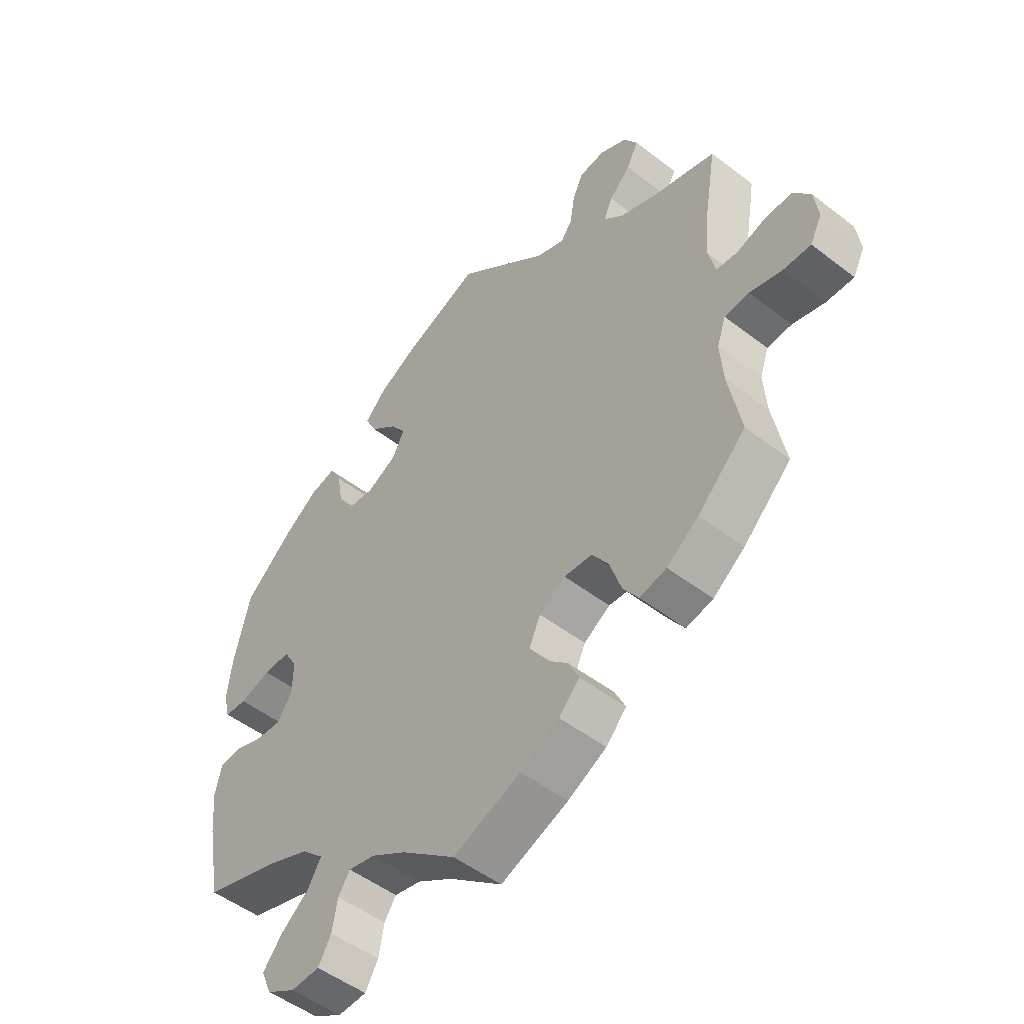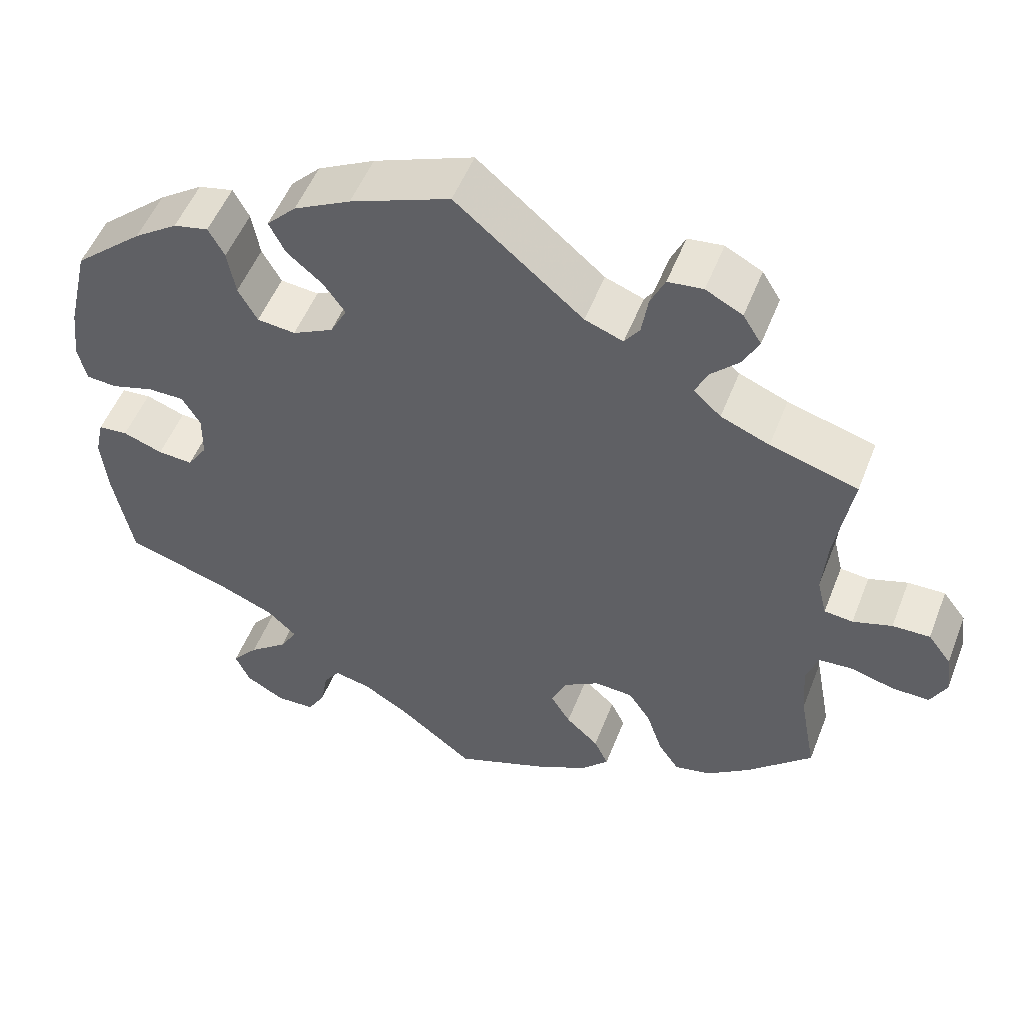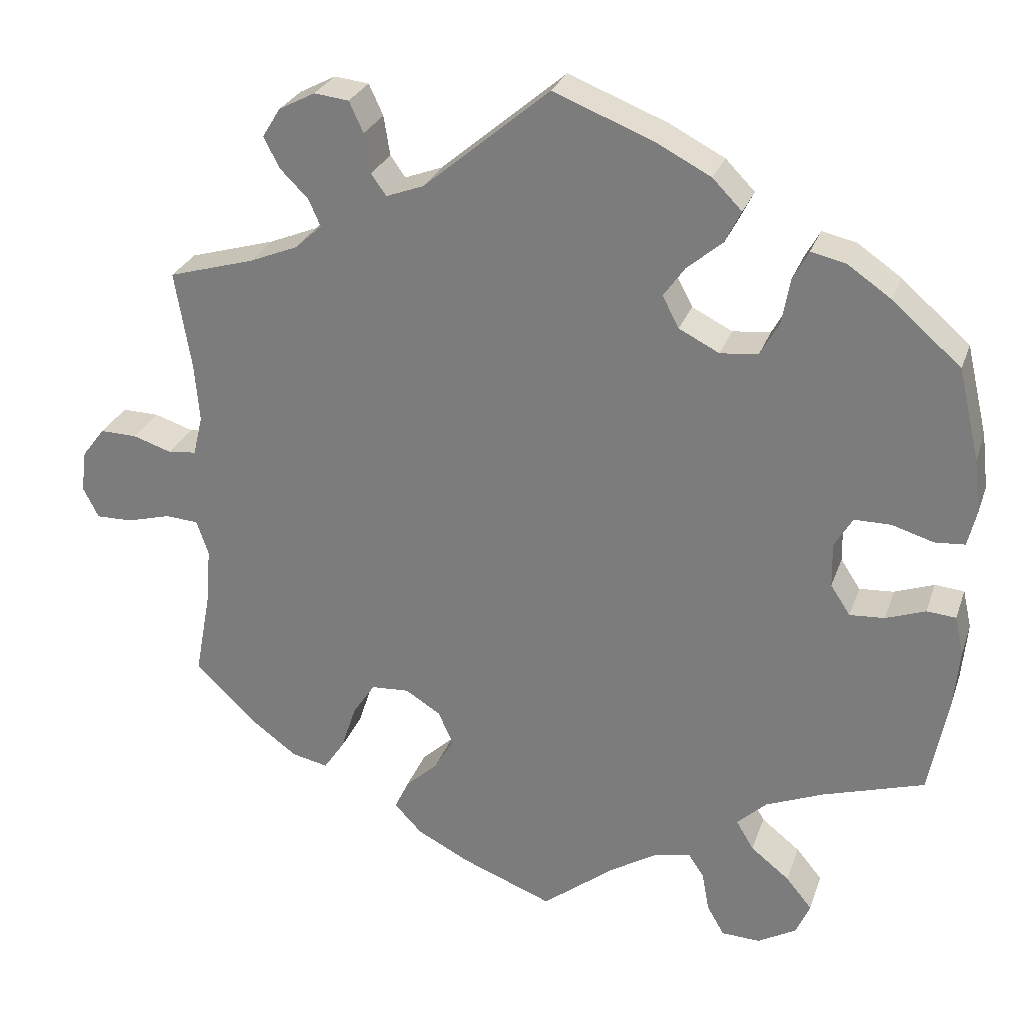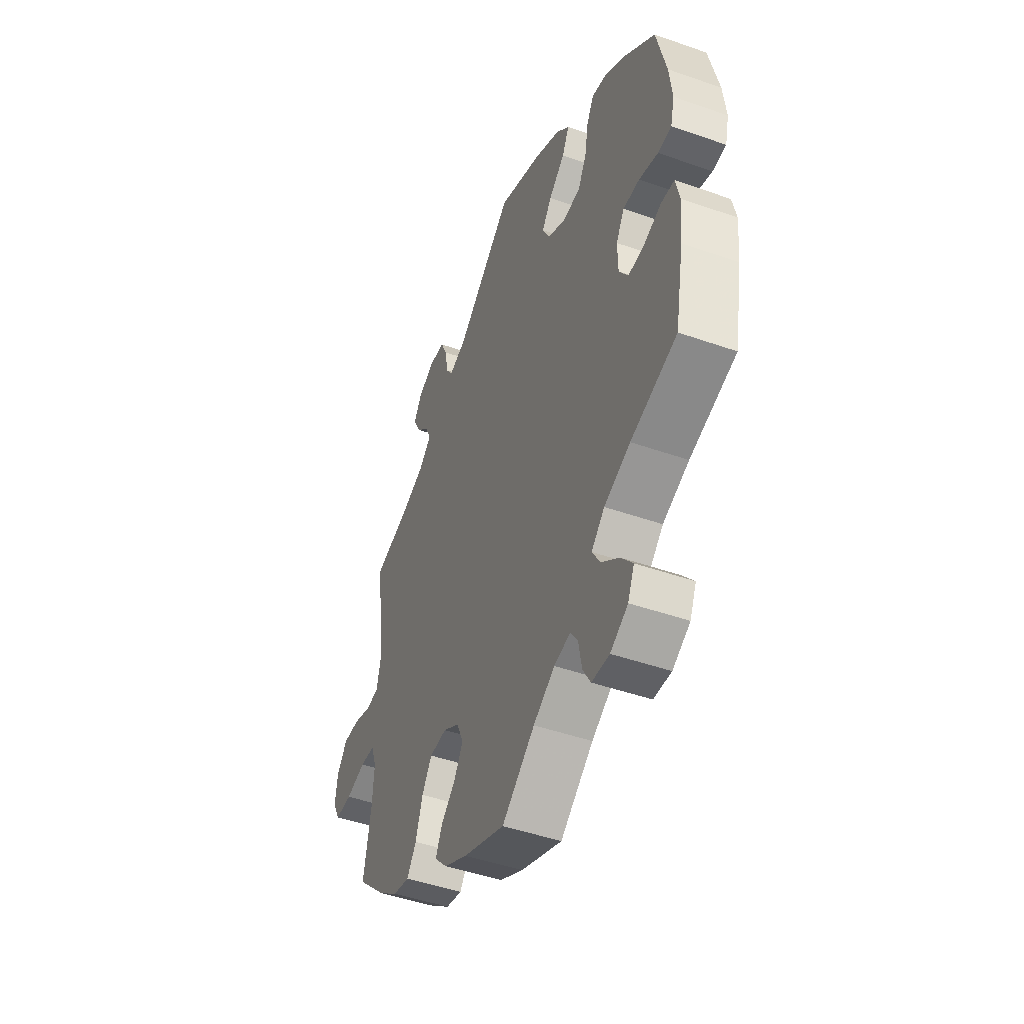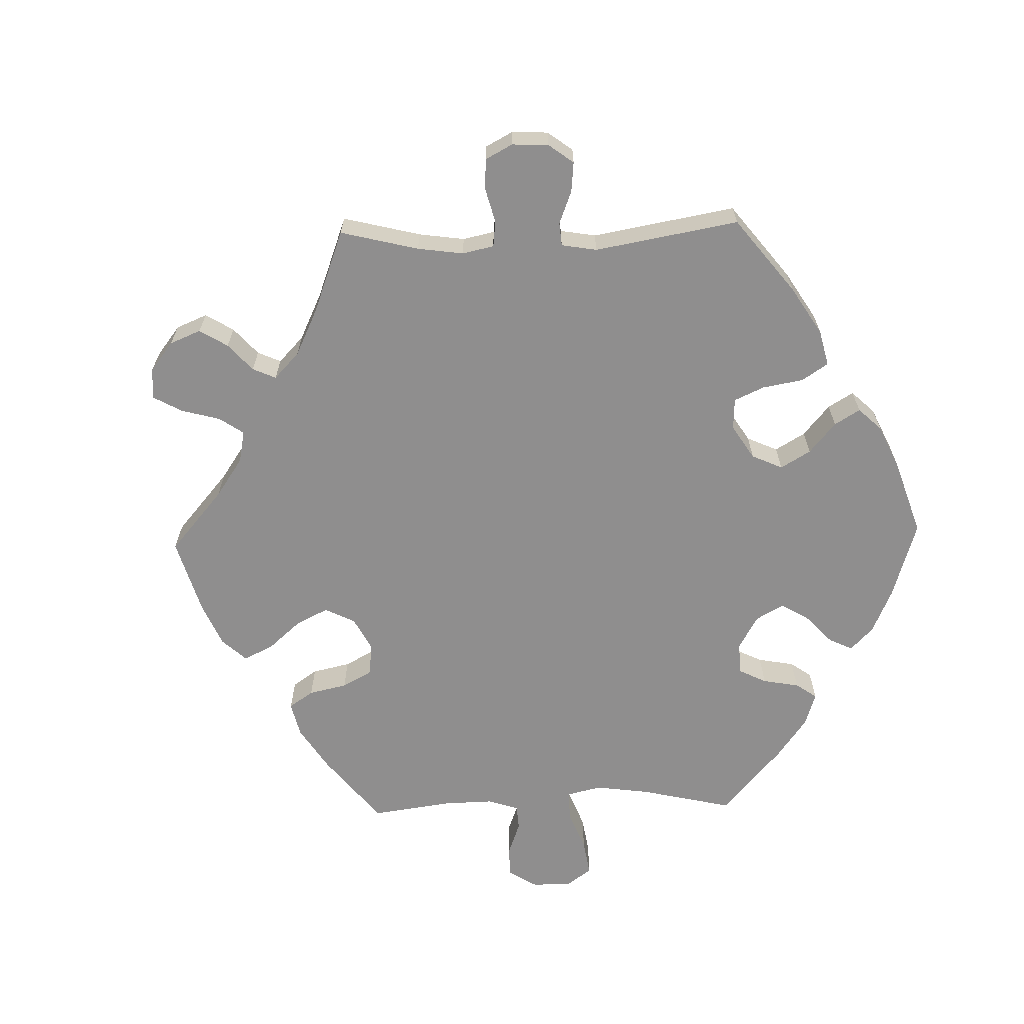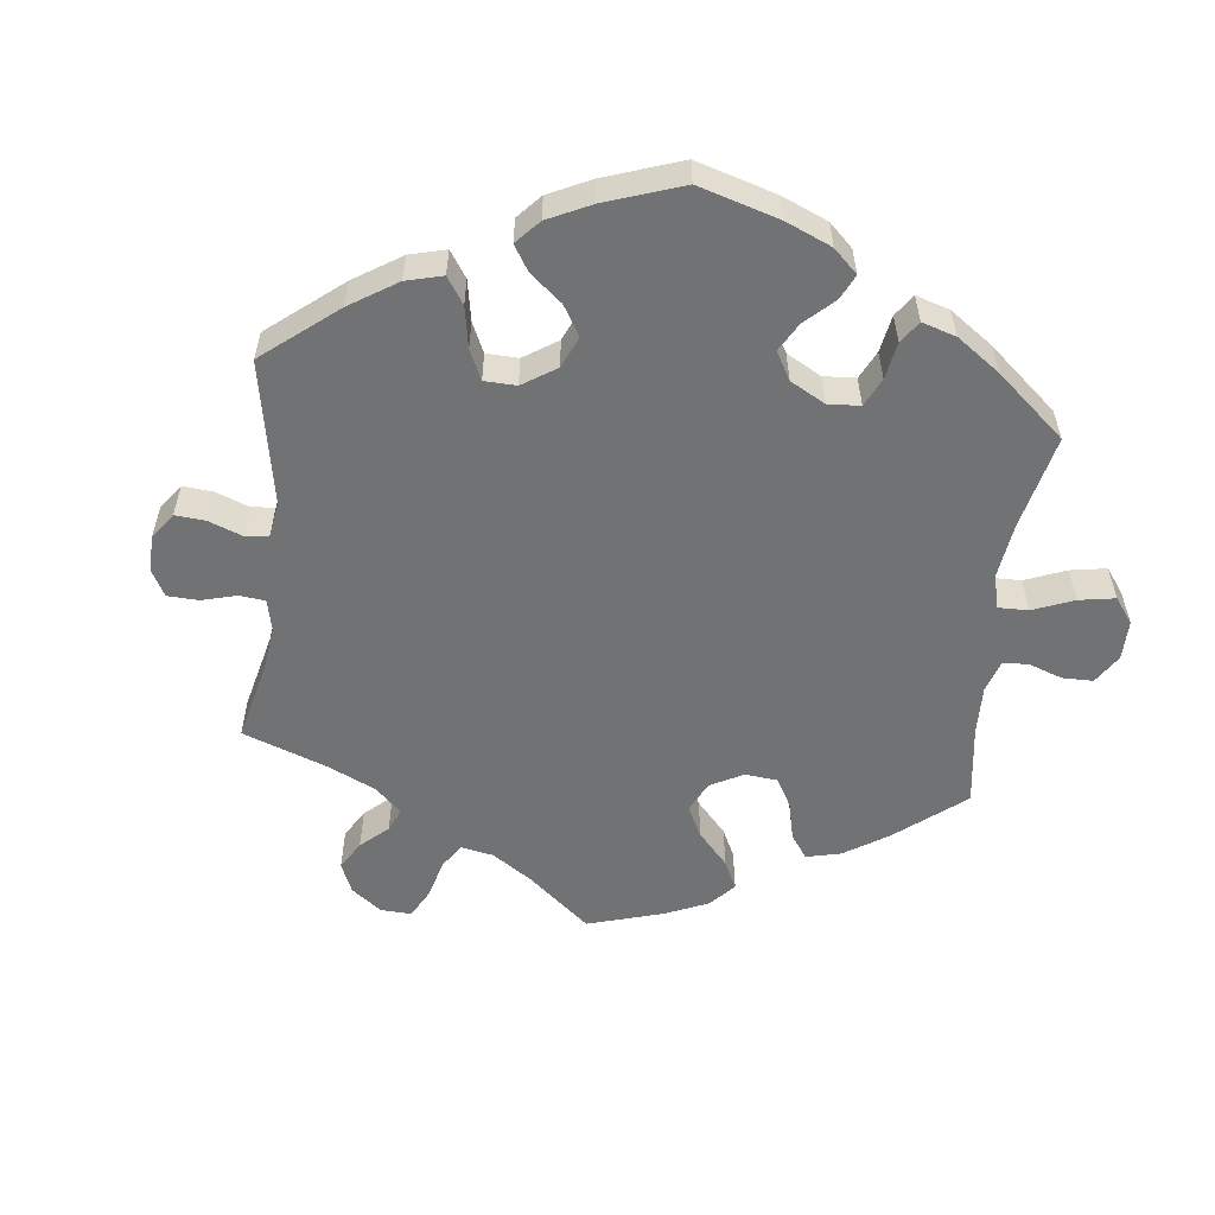
<metadata>
{"format":"obj","ext":"obj","renderer":"f3d","projection":"perspective","resolution":1024,"background":"white","views":[{"elev":-50.5,"azim":-130.2,"up":"+Z"},{"elev":52.2,"azim":-158.9,"up":"+Z"},{"elev":27.3,"azim":17.1,"up":"+Z"},{"elev":-46.7,"azim":68.2,"up":"+Z"},{"elev":-65.0,"azim":-28.5,"up":"+Y"},{"elev":-55.4,"azim":53.5,"up":"+Y"}]}
</metadata>
<code>
v -0.115 0.07 -0.533
v -0.181 0.07 -0.499
v -0.216 0.07 -0.462
v -0.198 0.07 -0.424
v -0.157 0.07 -0.386
v -0.132 0.07 -0.345
v -0.151 0.07 -0.302
v -0.196 0.07 -0.274
v -0.244 0.07 -0.277
v -0.272 0.07 -0.319
v -0.292 0.07 -0.379
v -0.318 0.07 -0.417
v -0.364 0.07 -0.407
v -0.418 0.07 -0.367
v -0.5 0.07 -0.289
v -0.479 0.07 -0.176
v -0.474 0.07 -0.108
v -0.489 0.07 -0.064
v -0.531 0.07 -0.061
v -0.586 0.07 -0.076
v -0.633 0.07 -0.077
v -0.653 0.07 -0.038
v -0.646 0.07 0.015
v -0.617 0.07 0.053
v -0.57 0.07 0.052
v -0.521 0.07 0.036
v -0.485 0.07 0.04
v -0.473 0.07 0.09
v -0.479 0.07 0.164
v -0.5 0.07 0.289
v -0.39 0.07 0.321
v -0.329 0.07 0.346
v -0.295 0.07 0.377
v -0.31 0.07 0.411
v -0.346 0.07 0.447
v -0.366 0.07 0.486
v -0.343 0.07 0.523
v -0.297 0.07 0.547
v -0.253 0.07 0.542
v -0.235 0.07 0.503
v -0.227 0.07 0.453
v -0.208 0.07 0.426
v -0.16 0.07 0.444
v -0.001 0.07 0.578
v 0.124 0.07 0.529
v 0.195 0.07 0.492
v 0.232 0.07 0.454
v 0.212 0.07 0.414
v 0.167 0.07 0.376
v 0.14 0.07 0.338
v 0.161 0.07 0.298
v 0.212 0.07 0.272
v 0.26 0.07 0.277
v 0.284 0.07 0.32
v 0.294 0.07 0.377
v 0.314 0.07 0.414
v 0.358 0.07 0.404
v 0.413 0.07 0.366
v 0.5 0.07 0.29
v 0.527 0.07 0.175
v 0.535 0.07 0.106
v 0.524 0.07 0.061
v 0.486 0.07 0.058
v 0.433 0.07 0.074
v 0.387 0.07 0.074
v 0.364 0.07 0.035
v 0.365 0.07 -0.021
v 0.39 0.07 -0.059
v 0.434 0.07 -0.056
v 0.484 0.07 -0.038
v 0.521 0.07 -0.041
v 0.532 0.07 -0.09
v 0.525 0.07 -0.163
v 0.501 0.07 -0.289
v 0.372 0.07 -0.329
v 0.299 0.07 -0.359
v 0.262 0.07 -0.394
v 0.284 0.07 -0.431
v 0.333 0.07 -0.47
v 0.366 0.07 -0.51
v 0.348 0.07 -0.551
v 0.299 0.07 -0.579
v 0.25 0.07 -0.577
v 0.228 0.07 -0.539
v 0.219 0.07 -0.489
v 0.199 0.07 -0.459
v 0.153 0.07 -0.469
v 0.093 0.07 -0.506
v 0.001 0.07 -0.578
v -0.115 0 -0.533
v -0.181 0 -0.499
v -0.216 0 -0.462
v -0.198 0 -0.424
v -0.157 0 -0.386
v -0.132 0 -0.345
v -0.151 0 -0.302
v -0.196 0 -0.274
v -0.244 0 -0.277
v -0.272 0 -0.319
v -0.292 0 -0.379
v -0.318 0 -0.417
v -0.364 0 -0.407
v -0.418 0 -0.367
v -0.5 0 -0.289
v -0.479 0 -0.176
v -0.474 0 -0.108
v -0.489 0 -0.064
v -0.531 0 -0.061
v -0.586 0 -0.076
v -0.633 0 -0.077
v -0.653 0 -0.038
v -0.646 0 0.015
v -0.617 0 0.053
v -0.57 0 0.052
v -0.521 0 0.036
v -0.485 0 0.04
v -0.473 0 0.09
v -0.479 0 0.164
v -0.5 0 0.289
v -0.39 0 0.321
v -0.329 0 0.346
v -0.295 0 0.377
v -0.31 0 0.411
v -0.346 0 0.447
v -0.366 0 0.486
v -0.343 0 0.523
v -0.297 0 0.547
v -0.253 0 0.542
v -0.235 0 0.503
v -0.227 0 0.453
v -0.208 0 0.426
v -0.16 0 0.444
v -0.001 0 0.578
v 0.124 0 0.529
v 0.195 0 0.492
v 0.232 0 0.454
v 0.212 0 0.414
v 0.167 0 0.376
v 0.14 0 0.338
v 0.161 0 0.298
v 0.212 0 0.272
v 0.26 0 0.277
v 0.284 0 0.32
v 0.294 0 0.377
v 0.314 0 0.414
v 0.358 0 0.404
v 0.413 0 0.366
v 0.5 0 0.29
v 0.527 0 0.175
v 0.535 0 0.106
v 0.524 0 0.061
v 0.486 0 0.058
v 0.433 0 0.074
v 0.387 0 0.074
v 0.364 0 0.035
v 0.365 0 -0.021
v 0.39 0 -0.059
v 0.434 0 -0.056
v 0.484 0 -0.038
v 0.521 0 -0.041
v 0.532 0 -0.09
v 0.525 0 -0.163
v 0.501 0 -0.289
v 0.372 0 -0.329
v 0.299 0 -0.359
v 0.262 0 -0.394
v 0.284 0 -0.431
v 0.333 0 -0.47
v 0.366 0 -0.51
v 0.348 0 -0.551
v 0.299 0 -0.579
v 0.25 0 -0.577
v 0.228 0 -0.539
v 0.219 0 -0.489
v 0.199 0 -0.459
v 0.153 0 -0.469
v 0.093 0 -0.506
v 0.001 0 -0.578
f 88 89 1 2
f 87 88 2 3
f 86 87 3 4
f 82 83 84 85
f 82 85 86
f 81 82 86
f 78 79 80 81
f 77 78 81 86
f 72 73 74 75
f 72 75 76
f 69 70 71 72
f 68 69 72 76
f 67 68 76 77
f 61 62 63 64
f 61 64 65
f 60 61 65
f 59 60 65
f 58 59 65 66
f 54 55 56 57
f 53 54 57 58
f 46 47 48 49
f 46 49 50
f 43 44 45 46
f 42 43 46 50
f 38 39 40 41
f 38 41 42
f 37 38 42
f 34 35 36 37
f 33 34 37 42
f 32 33 42 50
f 29 30 31
f 28 29 31 32
f 27 28 32 50
f 23 24 25 26
f 23 26 27
f 22 23 27
f 19 20 21 22
f 18 19 22 27
f 17 18 27 50
f 13 14 15 16
f 10 11 12 13
f 9 10 13 16
f 8 9 16 17
f 77 86 4 5
f 66 67 77 5
f 53 58 66 5
f 8 17 50 51
f 7 8 51 52
f 6 7 52 53
f 5 6 53
f 91 90 178 177
f 92 91 177 176
f 93 92 176 175
f 174 173 172 171
f 175 174 171
f 175 171 170
f 170 169 168 167
f 175 170 167 166
f 164 163 162 161
f 165 164 161
f 161 160 159 158
f 165 161 158 157
f 166 165 157 156
f 153 152 151 150
f 154 153 150
f 154 150 149
f 154 149 148
f 155 154 148 147
f 146 145 144 143
f 147 146 143 142
f 138 137 136 135
f 139 138 135
f 135 134 133 132
f 139 135 132 131
f 130 129 128 127
f 131 130 127
f 131 127 126
f 126 125 124 123
f 131 126 123 122
f 139 131 122 121
f 120 119 118
f 121 120 118 117
f 139 121 117 116
f 115 114 113 112
f 116 115 112
f 116 112 111
f 111 110 109 108
f 116 111 108 107
f 139 116 107 106
f 105 104 103 102
f 102 101 100 99
f 105 102 99 98
f 106 105 98 97
f 94 93 175 166
f 94 166 156 155
f 94 155 147 142
f 140 139 106 97
f 141 140 97 96
f 142 141 96 95
f 142 95 94
f 1 90 91 2
f 2 91 92 3
f 3 92 93 4
f 4 93 94 5
f 5 94 95 6
f 6 95 96 7
f 7 96 97 8
f 8 97 98 9
f 9 98 99 10
f 10 99 100 11
f 11 100 101 12
f 12 101 102 13
f 13 102 103 14
f 14 103 104 15
f 15 104 105 16
f 16 105 106 17
f 17 106 107 18
f 18 107 108 19
f 19 108 109 20
f 20 109 110 21
f 21 110 111 22
f 22 111 112 23
f 23 112 113 24
f 24 113 114 25
f 25 114 115 26
f 26 115 116 27
f 27 116 117 28
f 28 117 118 29
f 29 118 119 30
f 30 119 120 31
f 31 120 121 32
f 32 121 122 33
f 33 122 123 34
f 34 123 124 35
f 35 124 125 36
f 36 125 126 37
f 37 126 127 38
f 38 127 128 39
f 39 128 129 40
f 40 129 130 41
f 41 130 131 42
f 42 131 132 43
f 43 132 133 44
f 44 133 134 45
f 45 134 135 46
f 46 135 136 47
f 47 136 137 48
f 48 137 138 49
f 49 138 139 50
f 50 139 140 51
f 51 140 141 52
f 52 141 142 53
f 53 142 143 54
f 54 143 144 55
f 55 144 145 56
f 56 145 146 57
f 57 146 147 58
f 58 147 148 59
f 59 148 149 60
f 60 149 150 61
f 61 150 151 62
f 62 151 152 63
f 63 152 153 64
f 64 153 154 65
f 65 154 155 66
f 66 155 156 67
f 67 156 157 68
f 68 157 158 69
f 69 158 159 70
f 70 159 160 71
f 71 160 161 72
f 72 161 162 73
f 73 162 163 74
f 74 163 164 75
f 75 164 165 76
f 76 165 166 77
f 77 166 167 78
f 78 167 168 79
f 79 168 169 80
f 80 169 170 81
f 81 170 171 82
f 82 171 172 83
f 83 172 173 84
f 84 173 174 85
f 85 174 175 86
f 86 175 176 87
f 87 176 177 88
f 88 177 178 89
f 89 178 90 1

</code>
